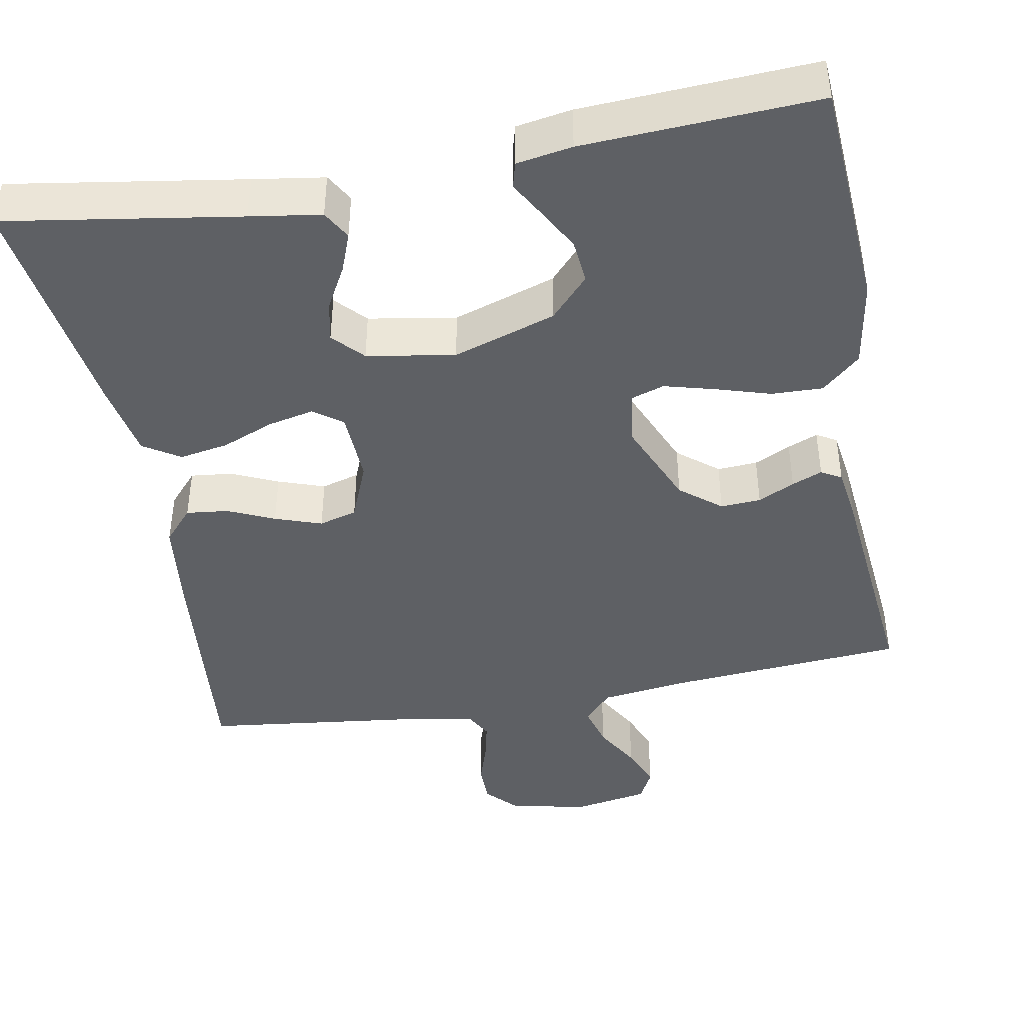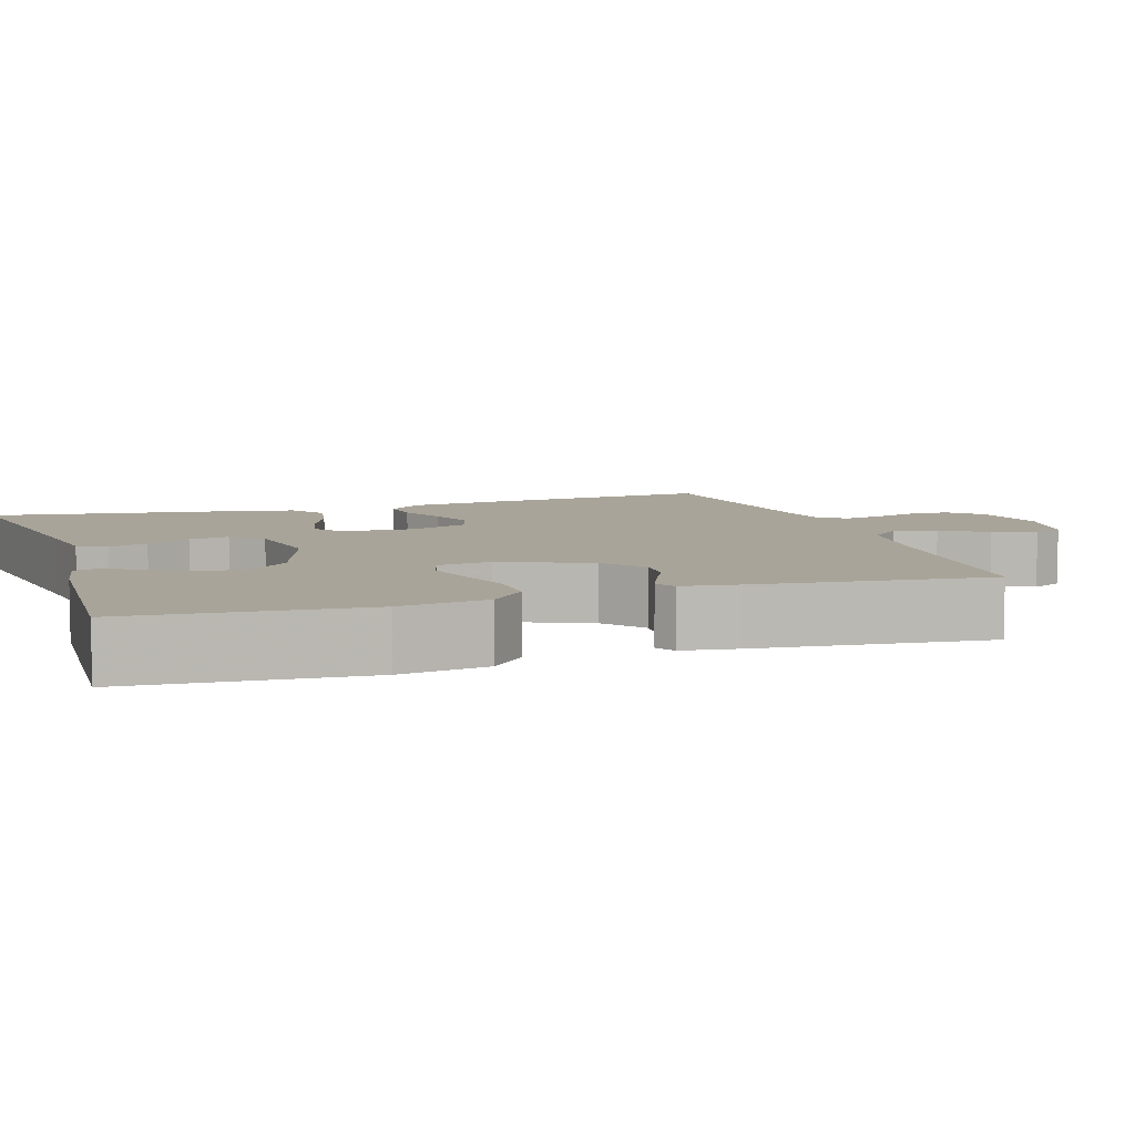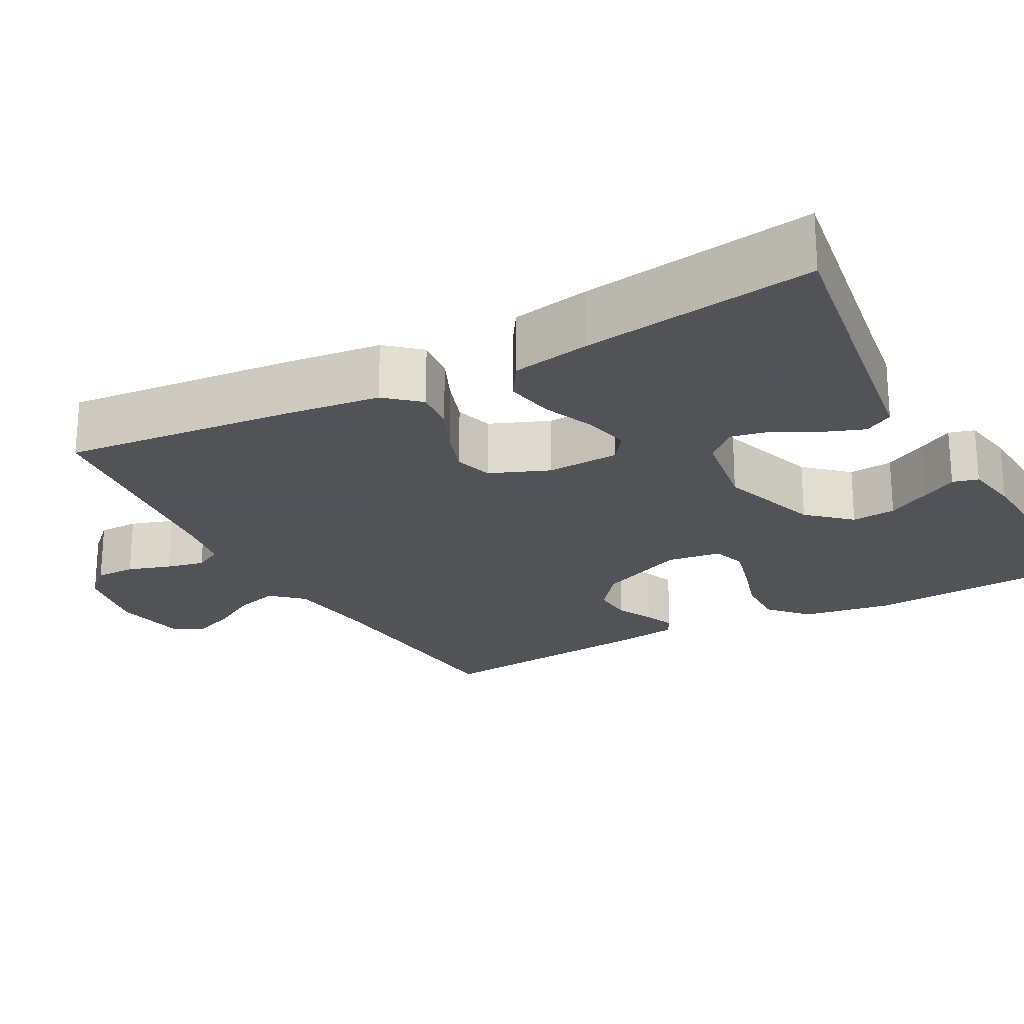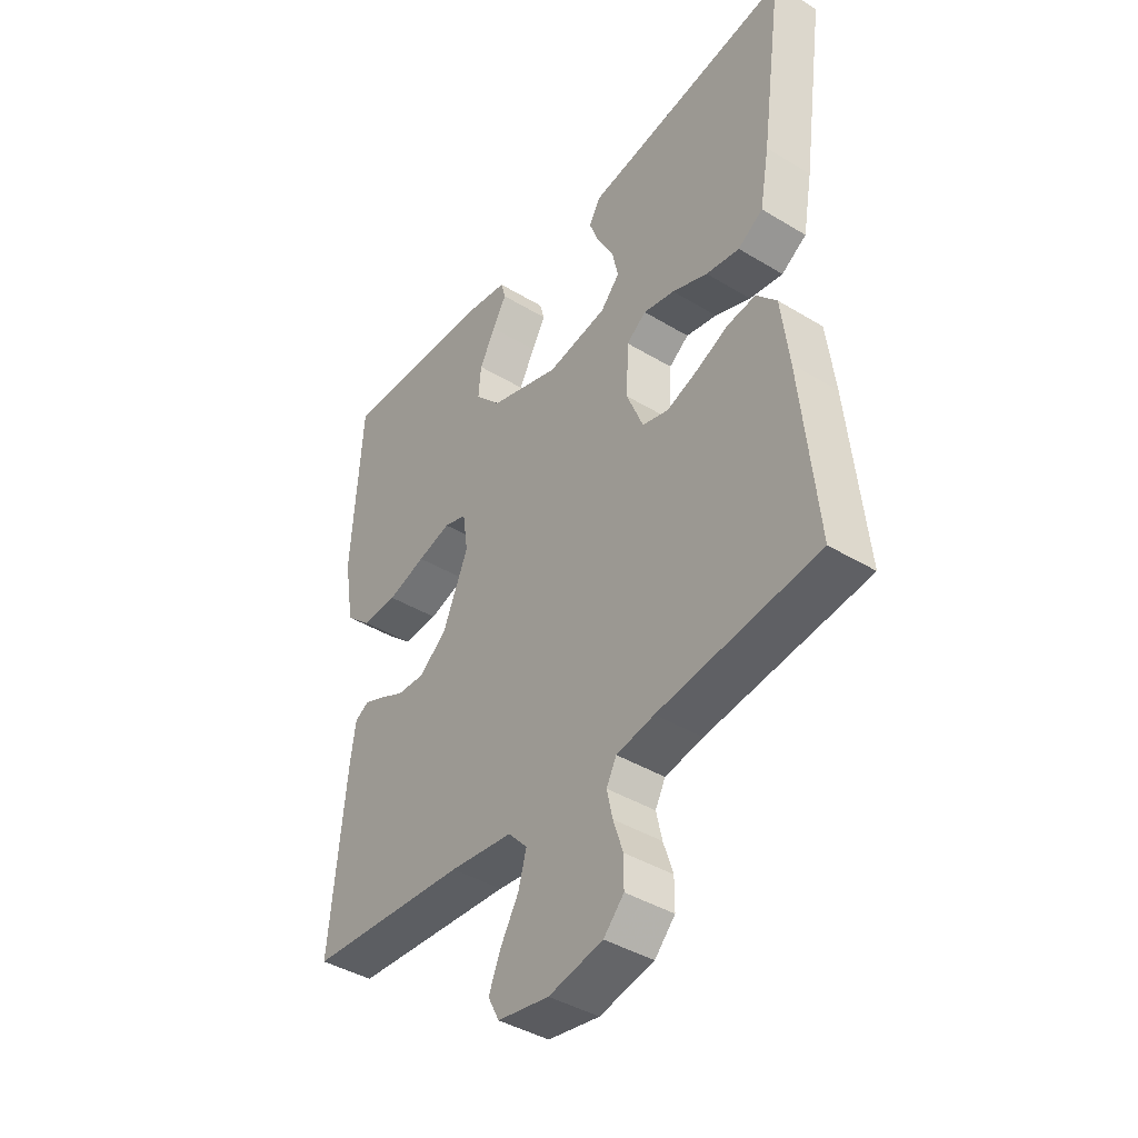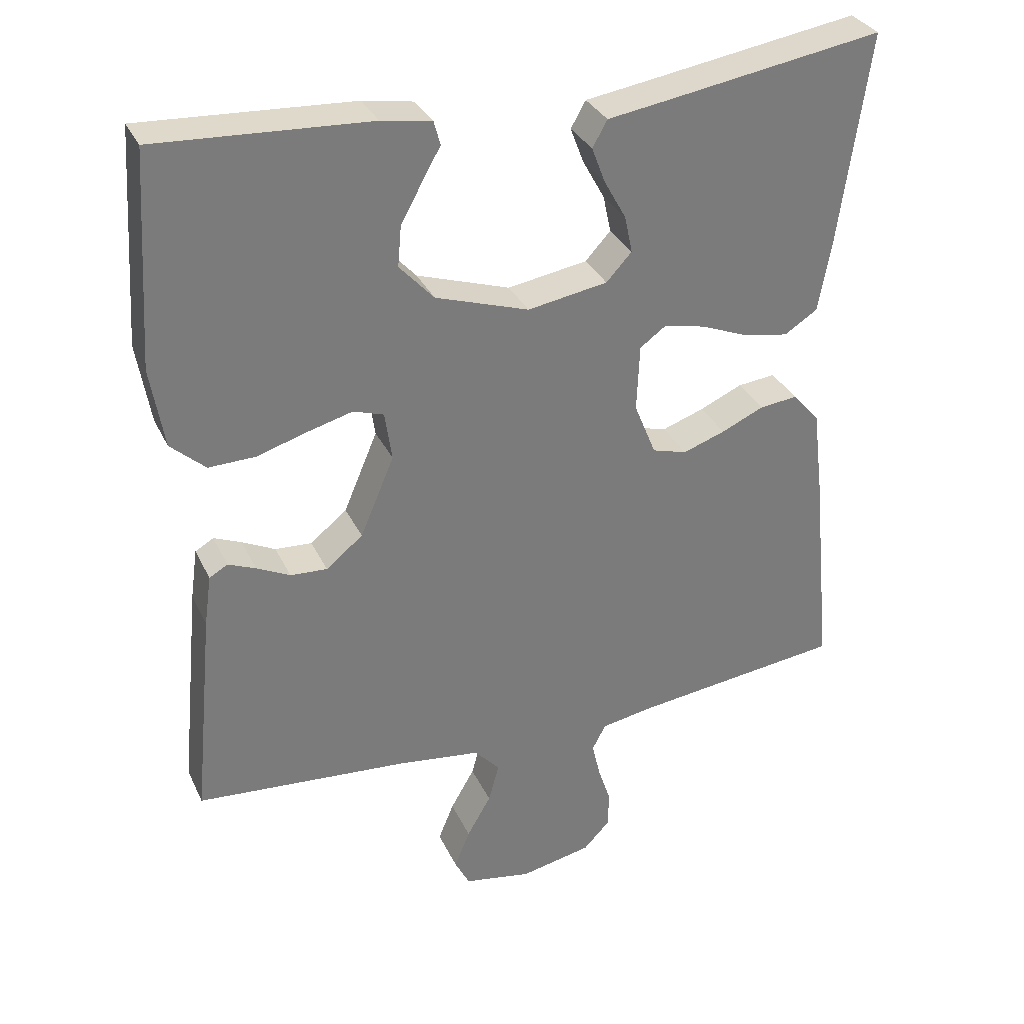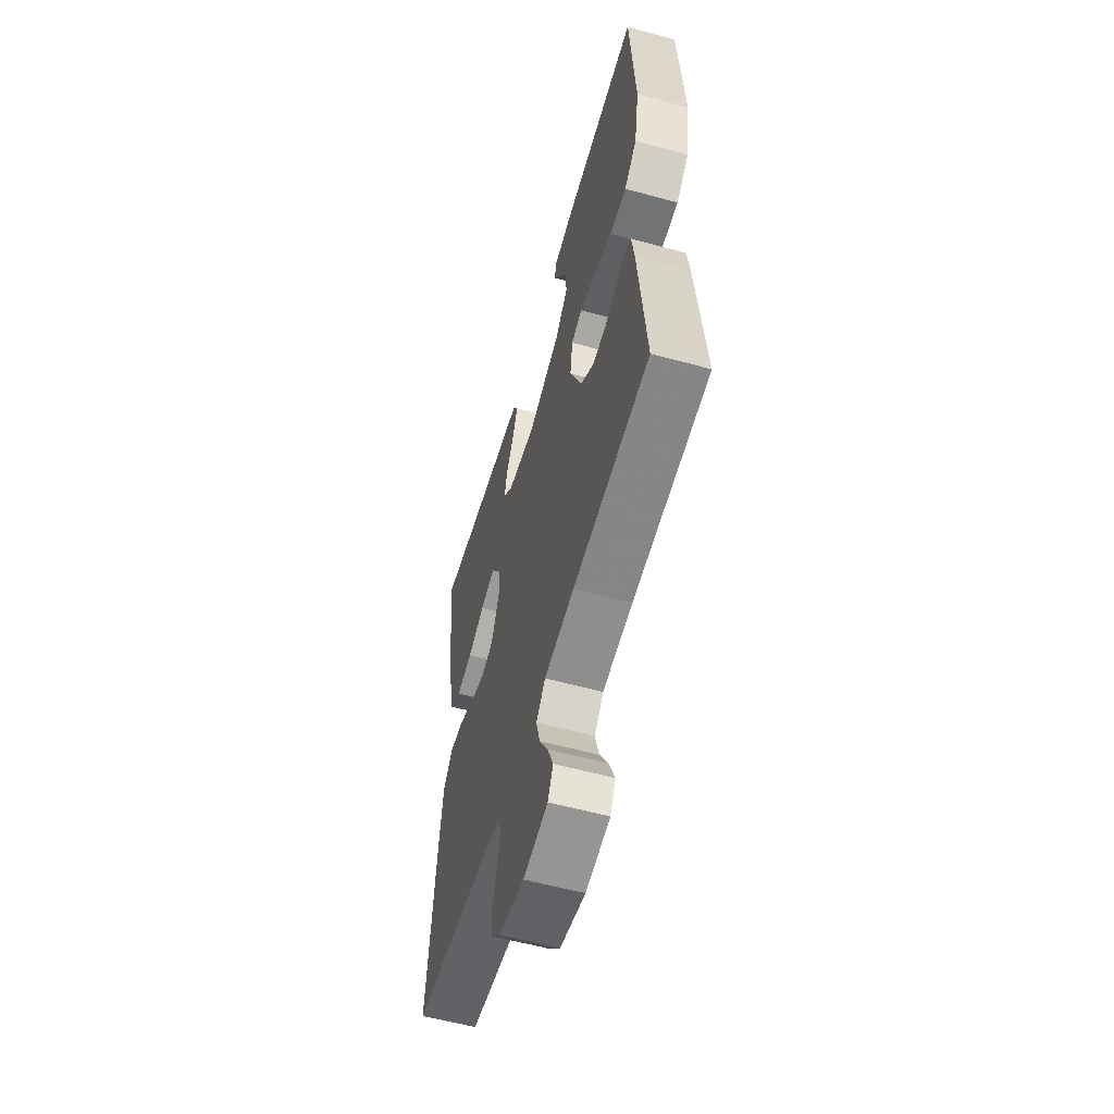
<metadata>
{"format":"obj","ext":"obj","renderer":"f3d","projection":"perspective","resolution":1024,"background":"white","views":[{"elev":-42.9,"azim":10.5,"up":"+Y"},{"elev":7.2,"azim":72.1,"up":"+Y"},{"elev":-22.5,"azim":-61.3,"up":"+Y"},{"elev":-41.5,"azim":-126.2,"up":"+Z"},{"elev":32.3,"azim":157.9,"up":"+Z"},{"elev":-57.6,"azim":74.1,"up":"+Z"}]}
</metadata>
<code>
v -0.5 0.07 -0.5
v -0.47 0.07 -0.2
v -0.455 0.07 -0.079
v -0.417 0.07 -0.036
v -0.363 0.07 -0.042
v -0.303 0.07 -0.069
v -0.243 0.07 -0.09
v -0.194 0.07 -0.076
v -0.163 0.07 0
v -0.167 0.07 0.094
v -0.204 0.07 0.121
v -0.263 0.07 0.108
v -0.33 0.07 0.081
v -0.393 0.07 0.07
v -0.44 0.07 0.1
v -0.458 0.07 0.2
v -0.5 0.07 0.5
v -0.2 0.07 0.452
v -0.109 0.07 0.438
v -0.088 0.07 0.401
v -0.107 0.07 0.351
v -0.138 0.07 0.295
v -0.149 0.07 0.243
v -0.113 0.07 0.204
v 0 0.07 0.185
v 0.132 0.07 0.228
v 0.181 0.07 0.281
v 0.176 0.07 0.338
v 0.146 0.07 0.393
v 0.12 0.07 0.439
v 0.129 0.07 0.472
v 0.2 0.07 0.484
v 0.5 0.07 0.5
v 0.519 0.07 0.2
v 0.5 0.07 0.086
v 0.451 0.07 0.042
v 0.385 0.07 0.044
v 0.313 0.07 0.066
v 0.25 0.07 0.083
v 0.207 0.07 0.069
v 0.197 0.07 0
v 0.245 0.07 -0.113
v 0.297 0.07 -0.155
v 0.349 0.07 -0.152
v 0.396 0.07 -0.129
v 0.435 0.07 -0.113
v 0.461 0.07 -0.128
v 0.471 0.07 -0.2
v 0.5 0.07 -0.5
v 0.2 0.07 -0.523
v 0.082 0.07 -0.538
v 0.046 0.07 -0.577
v 0.061 0.07 -0.632
v 0.095 0.07 -0.691
v 0.117 0.07 -0.745
v 0.096 0.07 -0.786
v 0 0.07 -0.803
v -0.101 0.07 -0.782
v -0.139 0.07 -0.742
v -0.139 0.07 -0.69
v -0.121 0.07 -0.635
v -0.11 0.07 -0.586
v -0.129 0.07 -0.55
v -0.2 0.07 -0.537
v -0.5 0 -0.5
v -0.47 0 -0.2
v -0.455 0 -0.079
v -0.417 0 -0.036
v -0.363 0 -0.042
v -0.303 0 -0.069
v -0.243 0 -0.09
v -0.194 0 -0.076
v -0.163 0 0
v -0.167 0 0.094
v -0.204 0 0.121
v -0.263 0 0.108
v -0.33 0 0.081
v -0.393 0 0.07
v -0.44 0 0.1
v -0.458 0 0.2
v -0.5 0 0.5
v -0.2 0 0.452
v -0.109 0 0.438
v -0.088 0 0.401
v -0.107 0 0.351
v -0.138 0 0.295
v -0.149 0 0.243
v -0.113 0 0.204
v 0 0 0.185
v 0.132 0 0.228
v 0.181 0 0.281
v 0.176 0 0.338
v 0.146 0 0.393
v 0.12 0 0.439
v 0.129 0 0.472
v 0.2 0 0.484
v 0.5 0 0.5
v 0.519 0 0.2
v 0.5 0 0.086
v 0.451 0 0.042
v 0.385 0 0.044
v 0.313 0 0.066
v 0.25 0 0.083
v 0.207 0 0.069
v 0.197 0 0
v 0.245 0 -0.113
v 0.297 0 -0.155
v 0.349 0 -0.152
v 0.396 0 -0.129
v 0.435 0 -0.113
v 0.461 0 -0.128
v 0.471 0 -0.2
v 0.5 0 -0.5
v 0.2 0 -0.523
v 0.082 0 -0.538
v 0.046 0 -0.577
v 0.061 0 -0.632
v 0.095 0 -0.691
v 0.117 0 -0.745
v 0.096 0 -0.786
v 0 0 -0.803
v -0.101 0 -0.782
v -0.139 0 -0.742
v -0.139 0 -0.69
v -0.121 0 -0.635
v -0.11 0 -0.586
v -0.129 0 -0.55
v -0.2 0 -0.537
f 58 59 60 61
f 58 61 62
f 57 58 62
f 56 57 62
f 53 54 55 56
f 52 53 56 62
f 51 52 62 63
f 47 48 49 50
f 44 45 46 47
f 44 47 50 51
f 35 36 37 38
f 35 38 39
f 34 35 39
f 33 34 39 40
f 29 30 31 32
f 28 29 32 33
f 27 28 33 40
f 19 20 21 22
f 18 19 22 23
f 17 18 23
f 16 17 23 24
f 12 13 14 15
f 11 12 15 16
f 3 4 5 6
f 3 6 7
f 64 1 2 3
f 64 3 7
f 63 64 7 8
f 43 44 51 63
f 42 43 63 8
f 41 42 8 9
f 26 27 40 41
f 25 26 41 9
f 11 16 24 25
f 10 11 25
f 9 10 25
f 125 124 123 122
f 126 125 122
f 126 122 121
f 126 121 120
f 120 119 118 117
f 126 120 117 116
f 127 126 116 115
f 114 113 112 111
f 111 110 109 108
f 115 114 111 108
f 102 101 100 99
f 103 102 99
f 103 99 98
f 104 103 98 97
f 96 95 94 93
f 97 96 93 92
f 104 97 92 91
f 86 85 84 83
f 87 86 83 82
f 87 82 81
f 88 87 81 80
f 79 78 77 76
f 80 79 76 75
f 70 69 68 67
f 71 70 67
f 67 66 65 128
f 71 67 128
f 72 71 128 127
f 127 115 108 107
f 72 127 107 106
f 73 72 106 105
f 105 104 91 90
f 73 105 90 89
f 89 88 80 75
f 89 75 74
f 89 74 73
f 1 65 66 2
f 2 66 67 3
f 3 67 68 4
f 4 68 69 5
f 5 69 70 6
f 6 70 71 7
f 7 71 72 8
f 8 72 73 9
f 9 73 74 10
f 10 74 75 11
f 11 75 76 12
f 12 76 77 13
f 13 77 78 14
f 14 78 79 15
f 15 79 80 16
f 16 80 81 17
f 17 81 82 18
f 18 82 83 19
f 19 83 84 20
f 20 84 85 21
f 21 85 86 22
f 22 86 87 23
f 23 87 88 24
f 24 88 89 25
f 25 89 90 26
f 26 90 91 27
f 27 91 92 28
f 28 92 93 29
f 29 93 94 30
f 30 94 95 31
f 31 95 96 32
f 32 96 97 33
f 33 97 98 34
f 34 98 99 35
f 35 99 100 36
f 36 100 101 37
f 37 101 102 38
f 38 102 103 39
f 39 103 104 40
f 40 104 105 41
f 41 105 106 42
f 42 106 107 43
f 43 107 108 44
f 44 108 109 45
f 45 109 110 46
f 46 110 111 47
f 47 111 112 48
f 48 112 113 49
f 49 113 114 50
f 50 114 115 51
f 51 115 116 52
f 52 116 117 53
f 53 117 118 54
f 54 118 119 55
f 55 119 120 56
f 56 120 121 57
f 57 121 122 58
f 58 122 123 59
f 59 123 124 60
f 60 124 125 61
f 61 125 126 62
f 62 126 127 63
f 63 127 128 64
f 64 128 65 1

</code>
